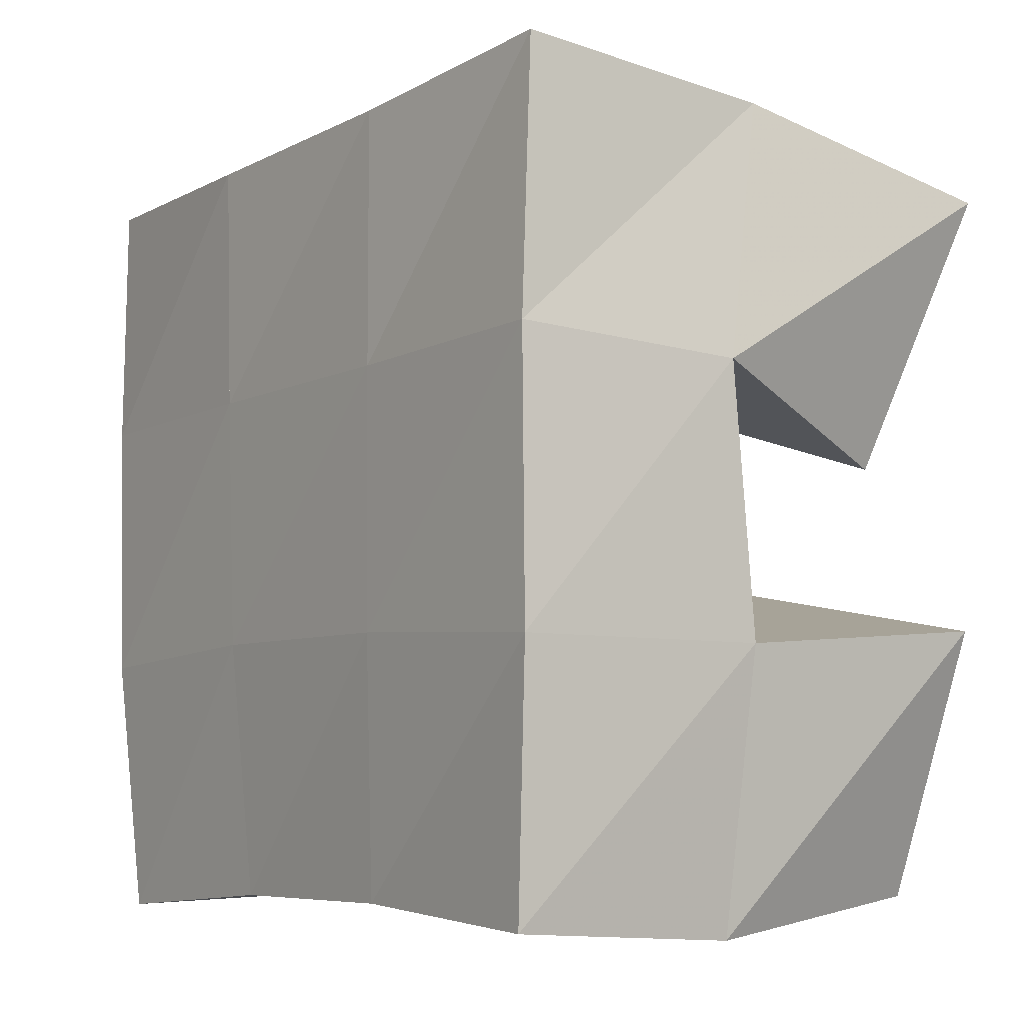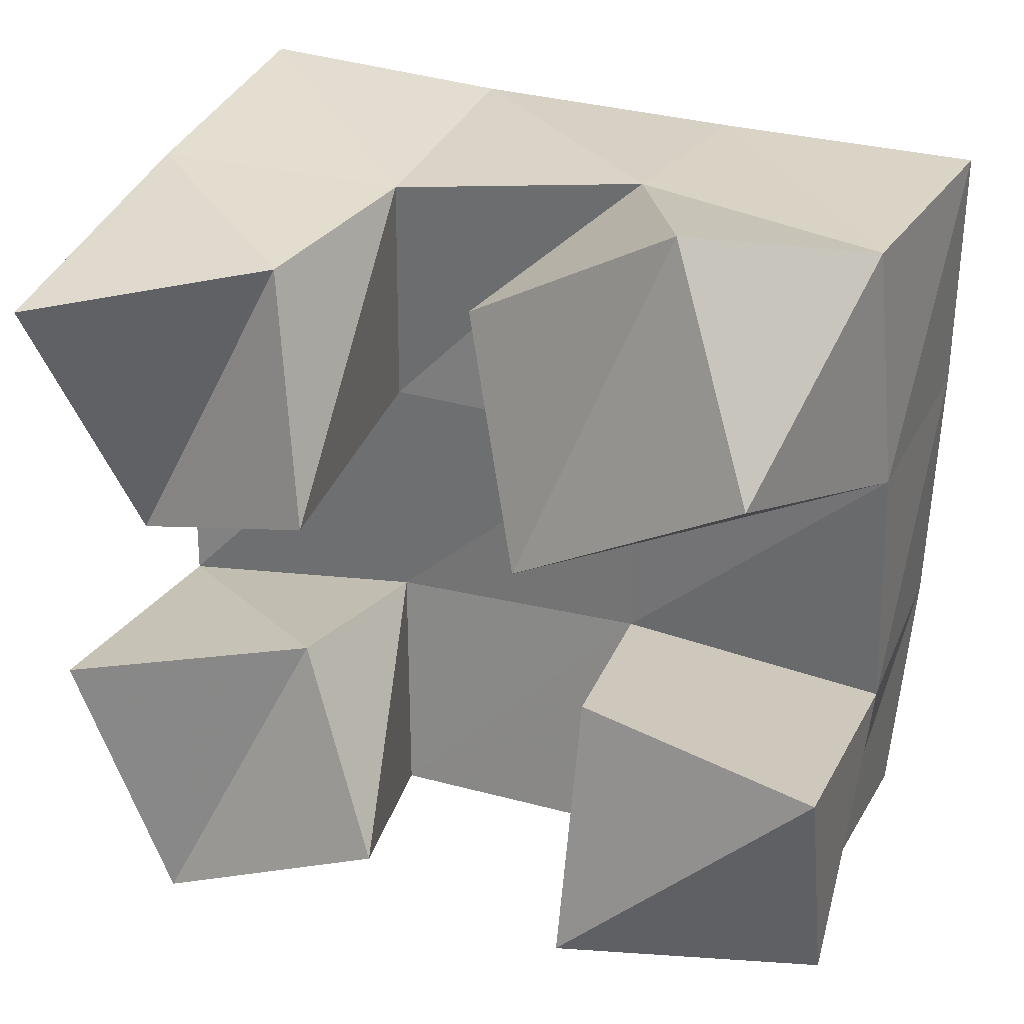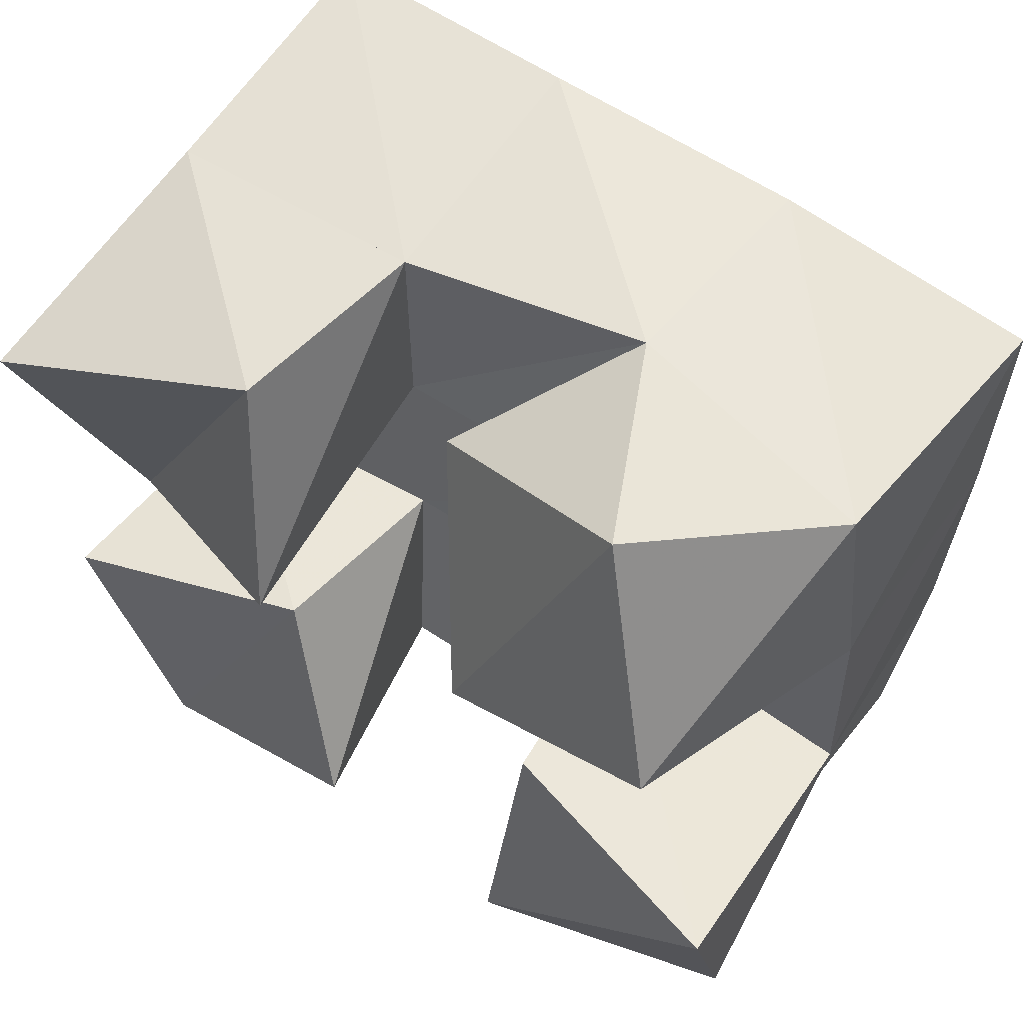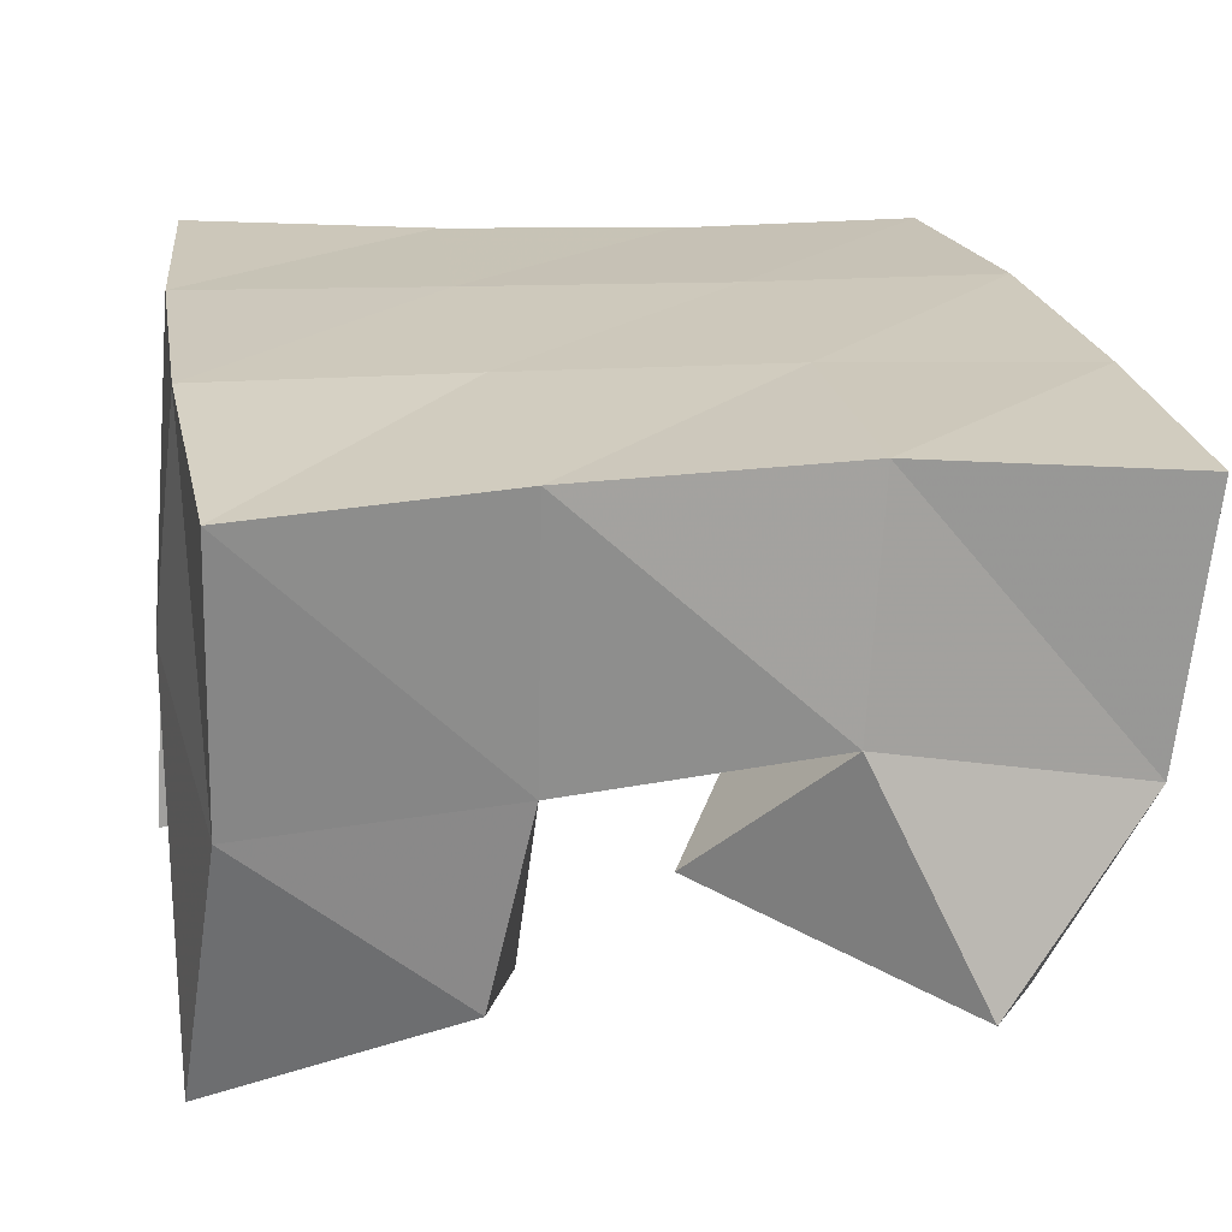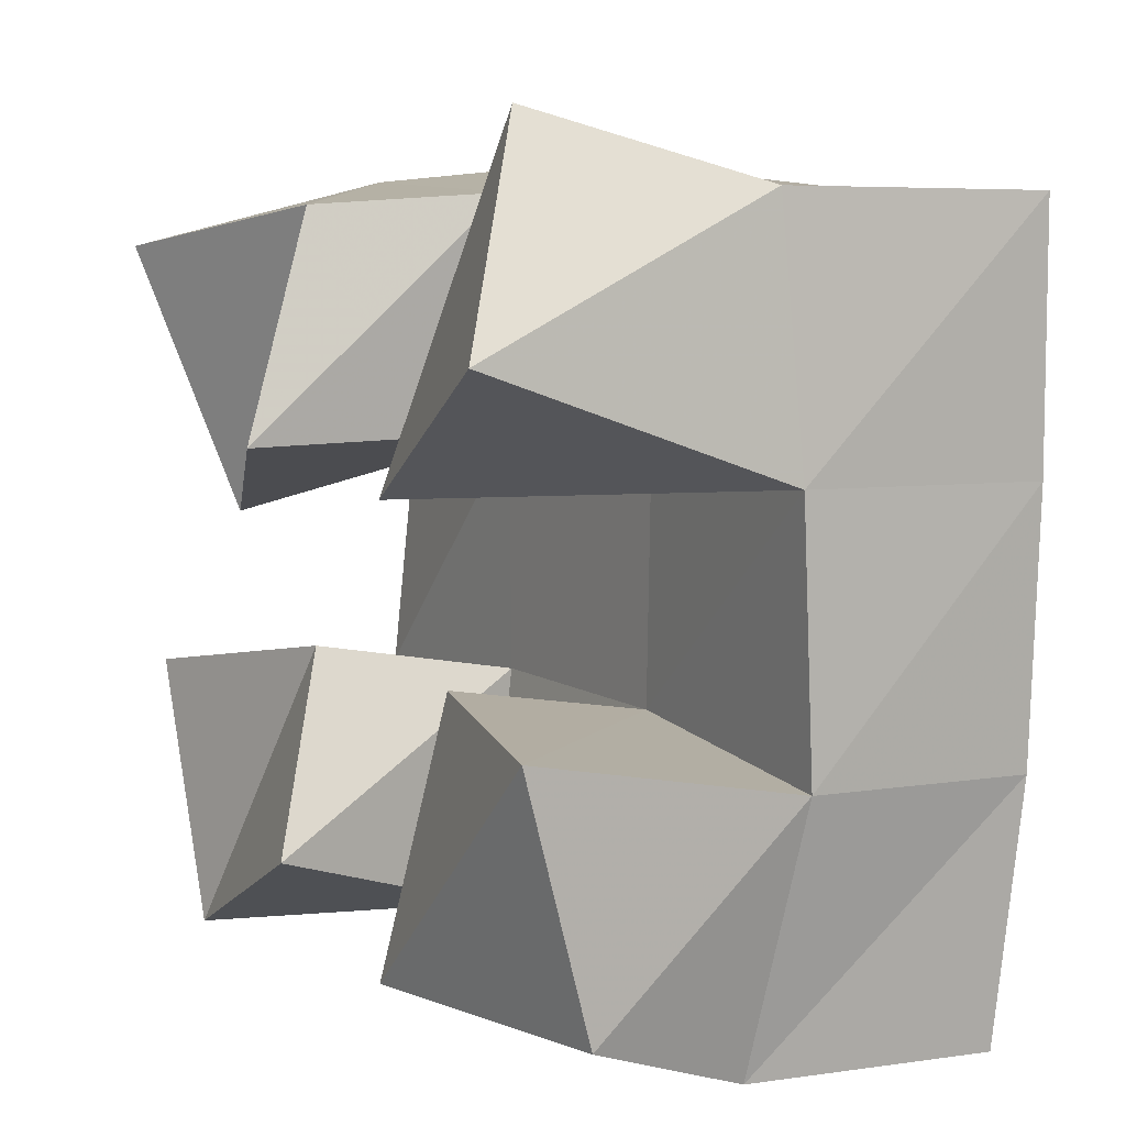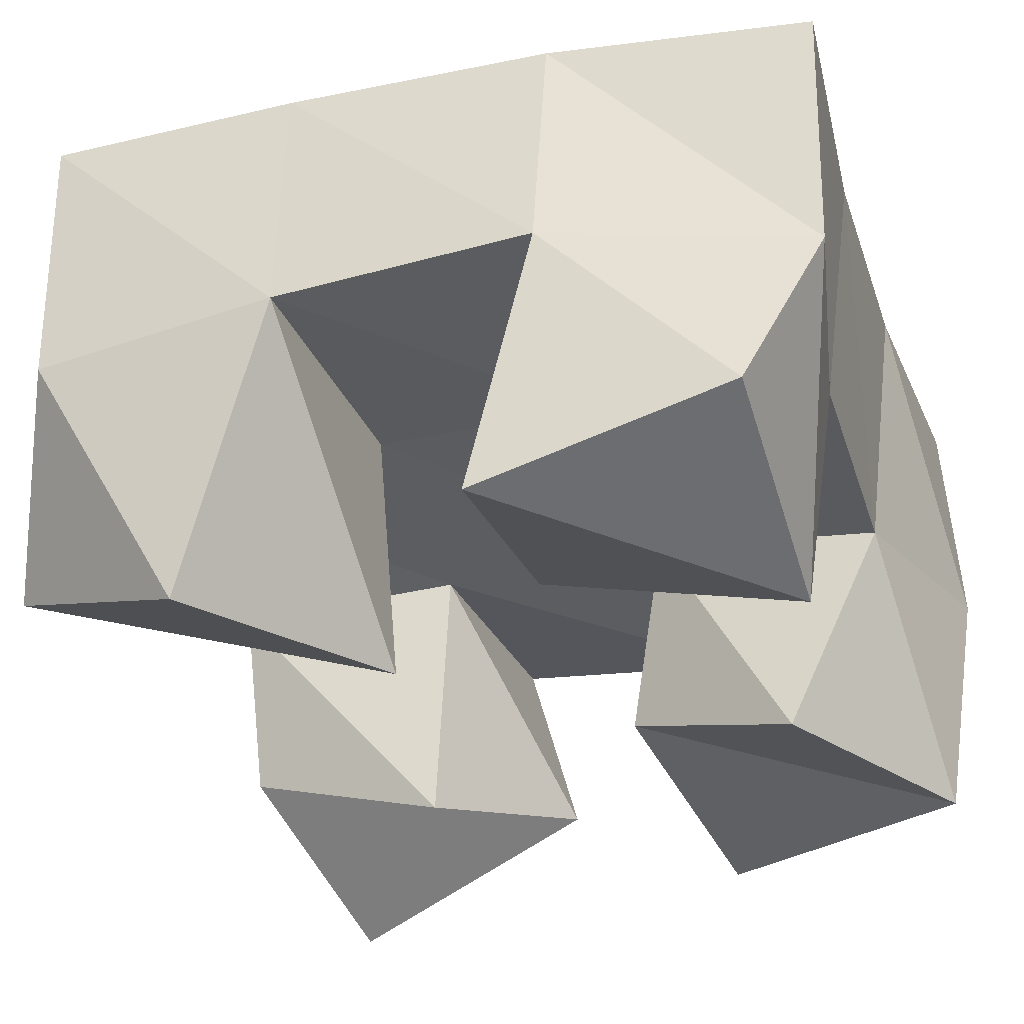
<metadata>
{"format":"obj","ext":"obj","renderer":"f3d","projection":"perspective","resolution":1024,"background":"white","views":[{"elev":-8.1,"azim":-127.5,"up":"+Z"},{"elev":31.9,"azim":20.4,"up":"+Z"},{"elev":61.2,"azim":33.5,"up":"+Z"},{"elev":24.0,"azim":-10.9,"up":"+Y"},{"elev":10.0,"azim":59.3,"up":"+Z"},{"elev":-36.4,"azim":106.5,"up":"+Y"}]}
</metadata>
<code>
v 3.344 0.1124 -0.5372
v 3.335 0.148 -0.5523
v 3.343 0.1 -0.4881
v 3.343 0.1558 -0.5008
v 3.293 0.1 -0.5382
v 3.29 0.1492 -0.545
v 3.293 0.1138 -0.4876
v 3.29 0.157 -0.4969
v 3.241 0.1 -0.4504
v 3.237 0.1579 -0.4515
v 3.23 0.1184 -0.4064
v 3.238 0.1565 -0.4045
v 3.198 0.1173 -0.4691
v 3.184 0.1651 -0.4551
v 3.183 0.1022 -0.416
v 3.189 0.1543 -0.4039
v 3.253 0.1 -0.5268
v 3.241 0.1502 -0.5455
v 3.233 0.1174 -0.4909
v 3.238 0.1581 -0.499
v 3.204 0.1049 -0.5522
v 3.196 0.1574 -0.5595
v 3.183 0.1064 -0.5015
v 3.187 0.1579 -0.5062
v 3.327 0.1 -0.428
v 3.341 0.1543 -0.4495
v 3.307 0.1193 -0.3872
v 3.337 0.1521 -0.4003
v 3.281 0.107 -0.4553
v 3.289 0.1584 -0.4529
v 3.262 0.1348 -0.4173
v 3.287 0.163 -0.3989
v 3.339 0.1988 -0.5547
v 3.342 0.2028 -0.5035
v 3.291 0.2002 -0.5521
v 3.292 0.2047 -0.5019
v 3.244 0.2024 -0.5531
v 3.241 0.2065 -0.5031
v 3.196 0.2054 -0.5574
v 3.191 0.2077 -0.5067
v 3.343 0.2035 -0.4514
v 3.292 0.2065 -0.4522
v 3.239 0.208 -0.4529
v 3.189 0.2094 -0.453
v 3.343 0.2029 -0.4018
v 3.291 0.208 -0.404
v 3.239 0.2079 -0.4032
v 3.191 0.2066 -0.4002
f 1 2 4
f 3 1 4
f 2 6 8
f 4 2 8
f 6 5 7
f 8 6 7
f 5 1 3
f 7 5 3
f 8 7 3
f 4 8 3
f 2 1 5
f 6 2 5
f 9 10 12
f 11 9 12
f 10 14 16
f 12 10 16
f 14 13 15
f 16 14 15
f 13 9 11
f 15 13 11
f 16 15 11
f 12 16 11
f 10 9 13
f 14 10 13
f 17 18 20
f 19 17 20
f 18 22 24
f 20 18 24
f 22 21 23
f 24 22 23
f 21 17 19
f 23 21 19
f 24 23 19
f 20 24 19
f 18 17 21
f 22 18 21
f 25 26 28
f 27 25 28
f 26 30 32
f 28 26 32
f 30 29 31
f 32 30 31
f 29 25 27
f 31 29 27
f 32 31 27
f 28 32 27
f 26 25 29
f 30 26 29
f 2 33 34
f 4 2 34
f 33 35 36
f 34 33 36
f 35 6 8
f 36 35 8
f 6 2 4
f 8 6 4
f 36 8 4
f 34 36 4
f 33 2 6
f 35 33 6
f 6 35 36
f 8 6 36
f 35 37 38
f 36 35 38
f 37 18 20
f 38 37 20
f 18 6 8
f 20 18 8
f 38 20 8
f 36 38 8
f 35 6 18
f 37 35 18
f 18 37 38
f 20 18 38
f 37 39 40
f 38 37 40
f 39 22 24
f 40 39 24
f 22 18 20
f 24 22 20
f 40 24 20
f 38 40 20
f 37 18 22
f 39 37 22
f 4 34 41
f 26 4 41
f 34 36 42
f 41 34 42
f 36 8 30
f 42 36 30
f 8 4 26
f 30 8 26
f 42 30 26
f 41 42 26
f 34 4 8
f 36 34 8
f 8 36 42
f 30 8 42
f 36 38 43
f 42 36 43
f 38 20 10
f 43 38 10
f 20 8 30
f 10 20 30
f 43 10 30
f 42 43 30
f 36 8 20
f 38 36 20
f 20 38 43
f 10 20 43
f 38 40 44
f 43 38 44
f 40 24 14
f 44 40 14
f 24 20 10
f 14 24 10
f 44 14 10
f 43 44 10
f 38 20 24
f 40 38 24
f 26 41 45
f 28 26 45
f 41 42 46
f 45 41 46
f 42 30 32
f 46 42 32
f 30 26 28
f 32 30 28
f 46 32 28
f 45 46 28
f 41 26 30
f 42 41 30
f 30 42 46
f 32 30 46
f 42 43 47
f 46 42 47
f 43 10 12
f 47 43 12
f 10 30 32
f 12 10 32
f 47 12 32
f 46 47 32
f 42 30 10
f 43 42 10
f 10 43 47
f 12 10 47
f 43 44 48
f 47 43 48
f 44 14 16
f 48 44 16
f 14 10 12
f 16 14 12
f 48 16 12
f 47 48 12
f 43 10 14
f 44 43 14

</code>
